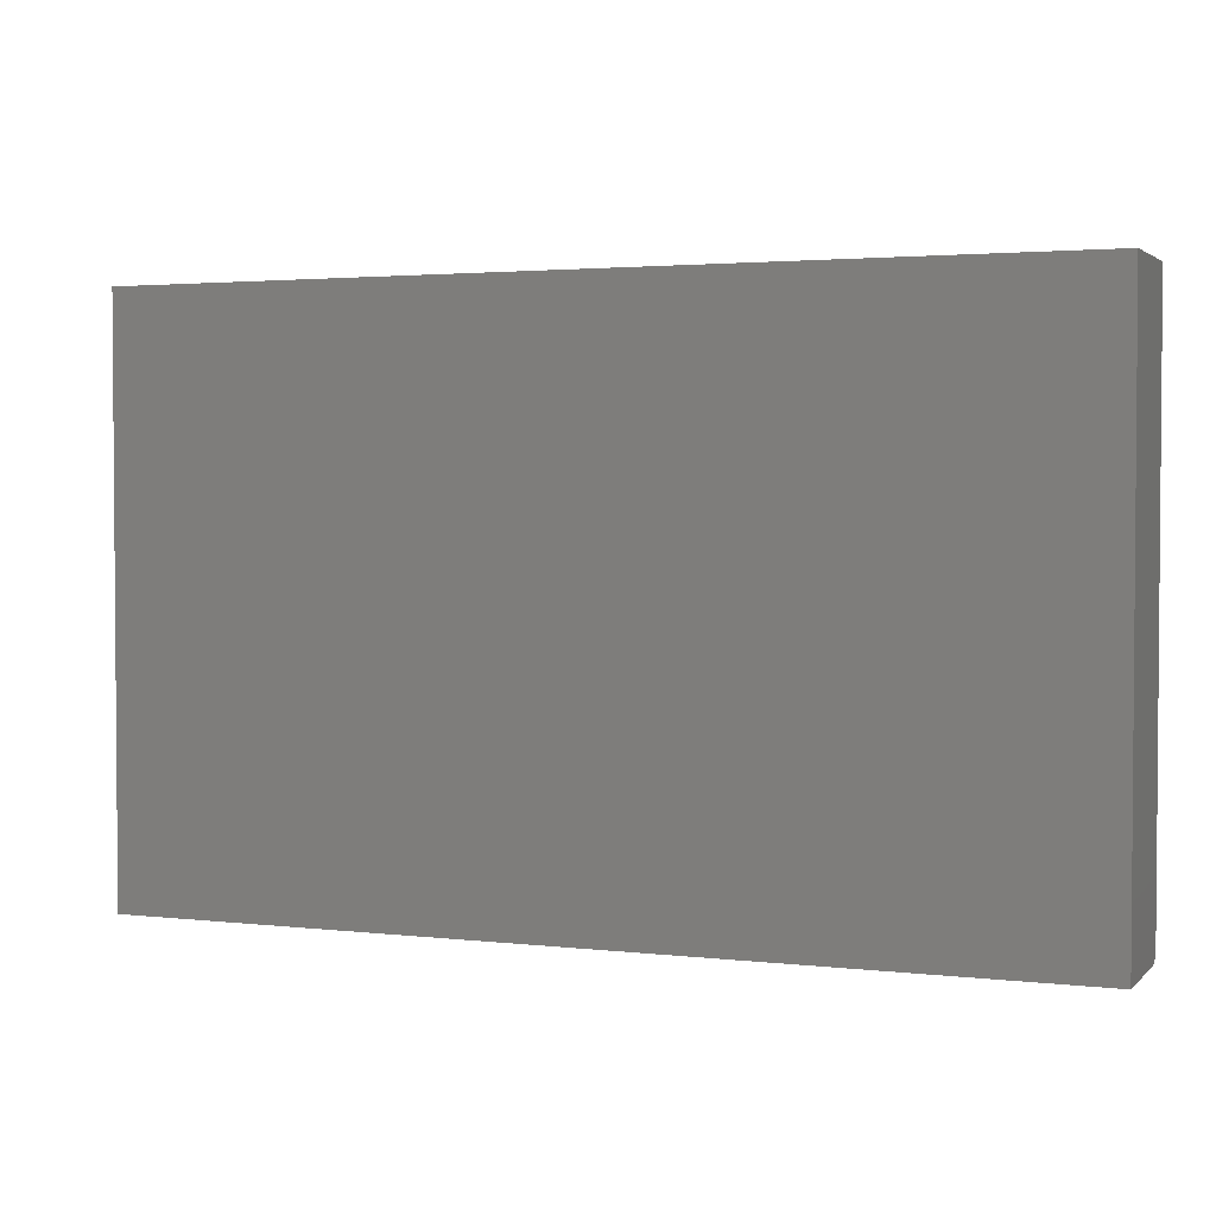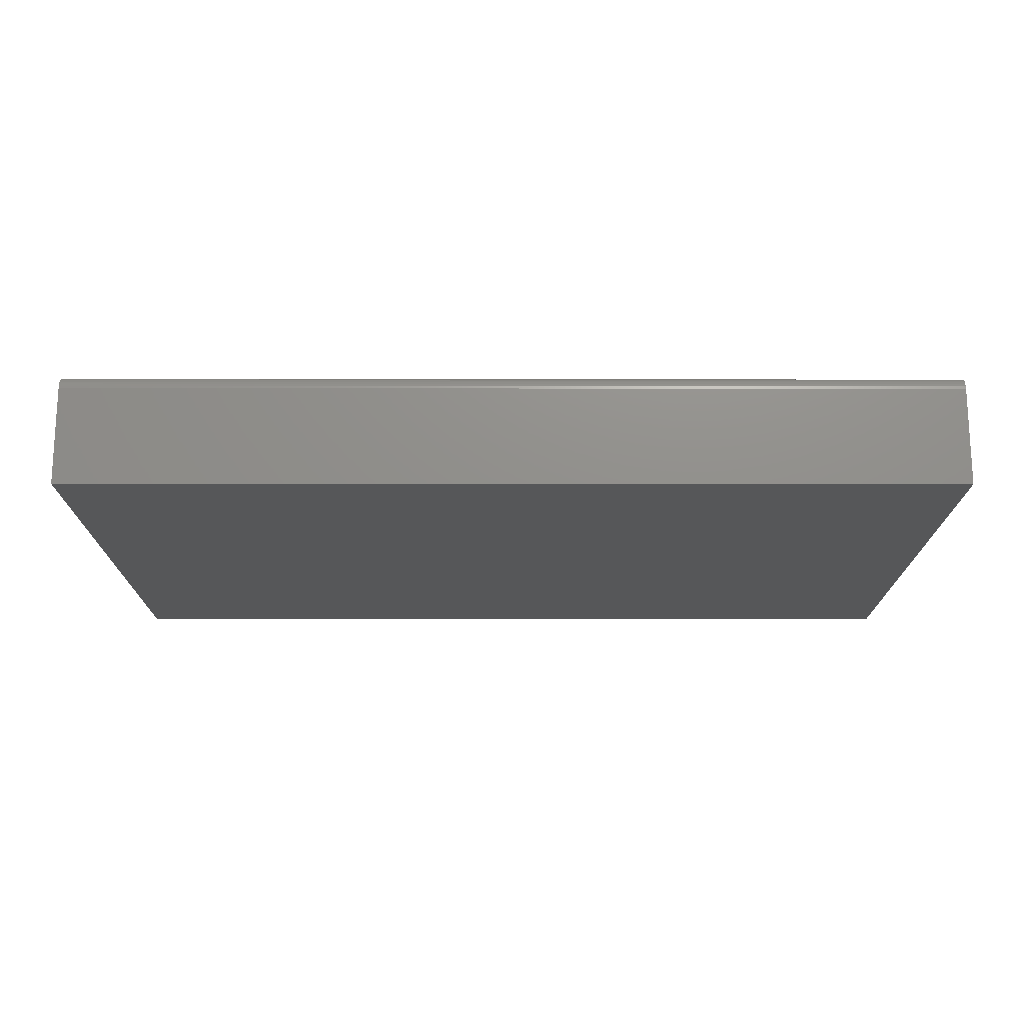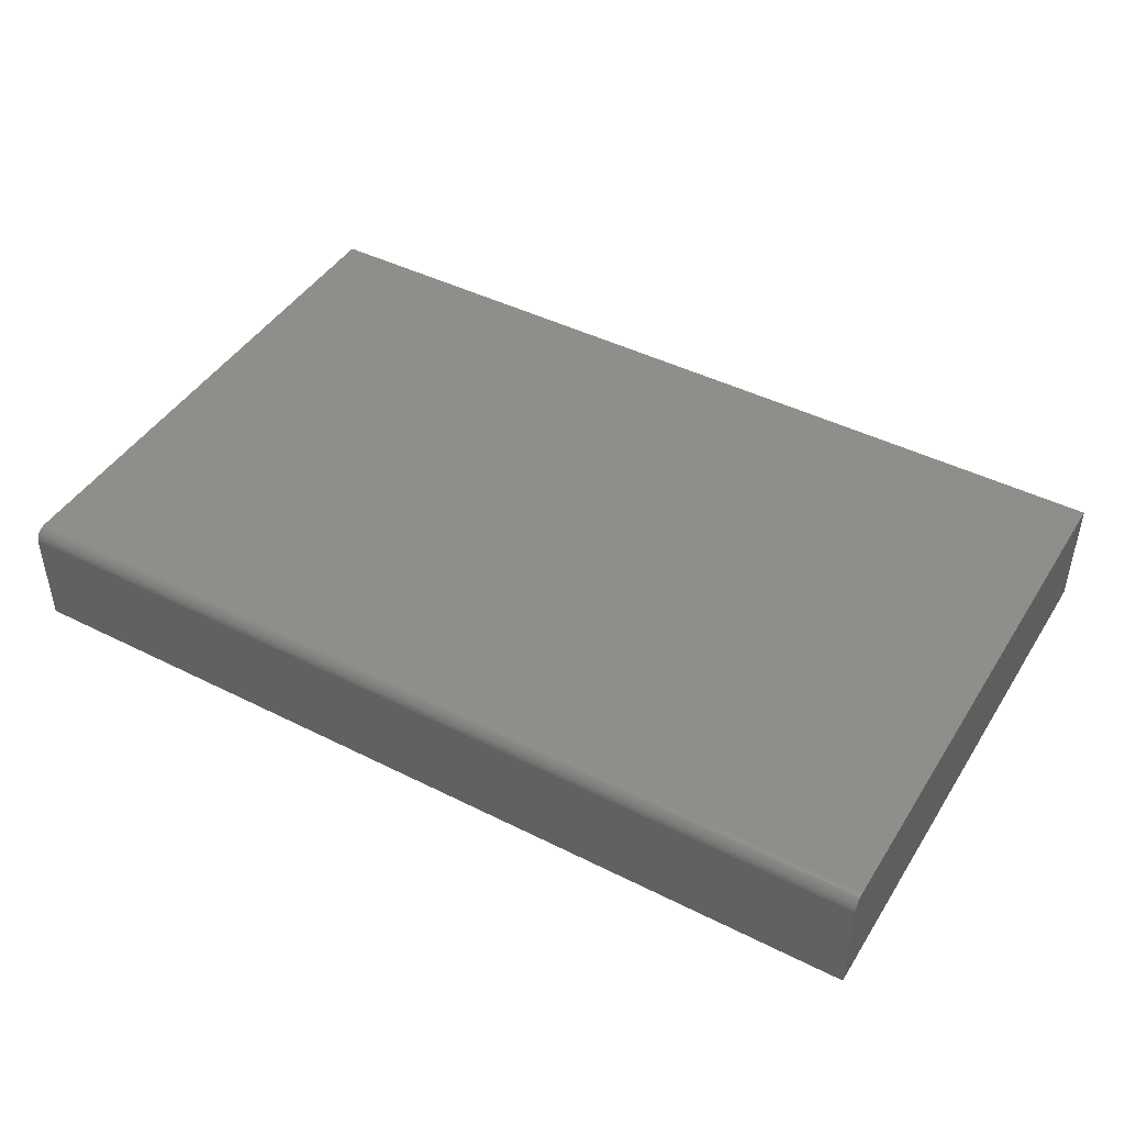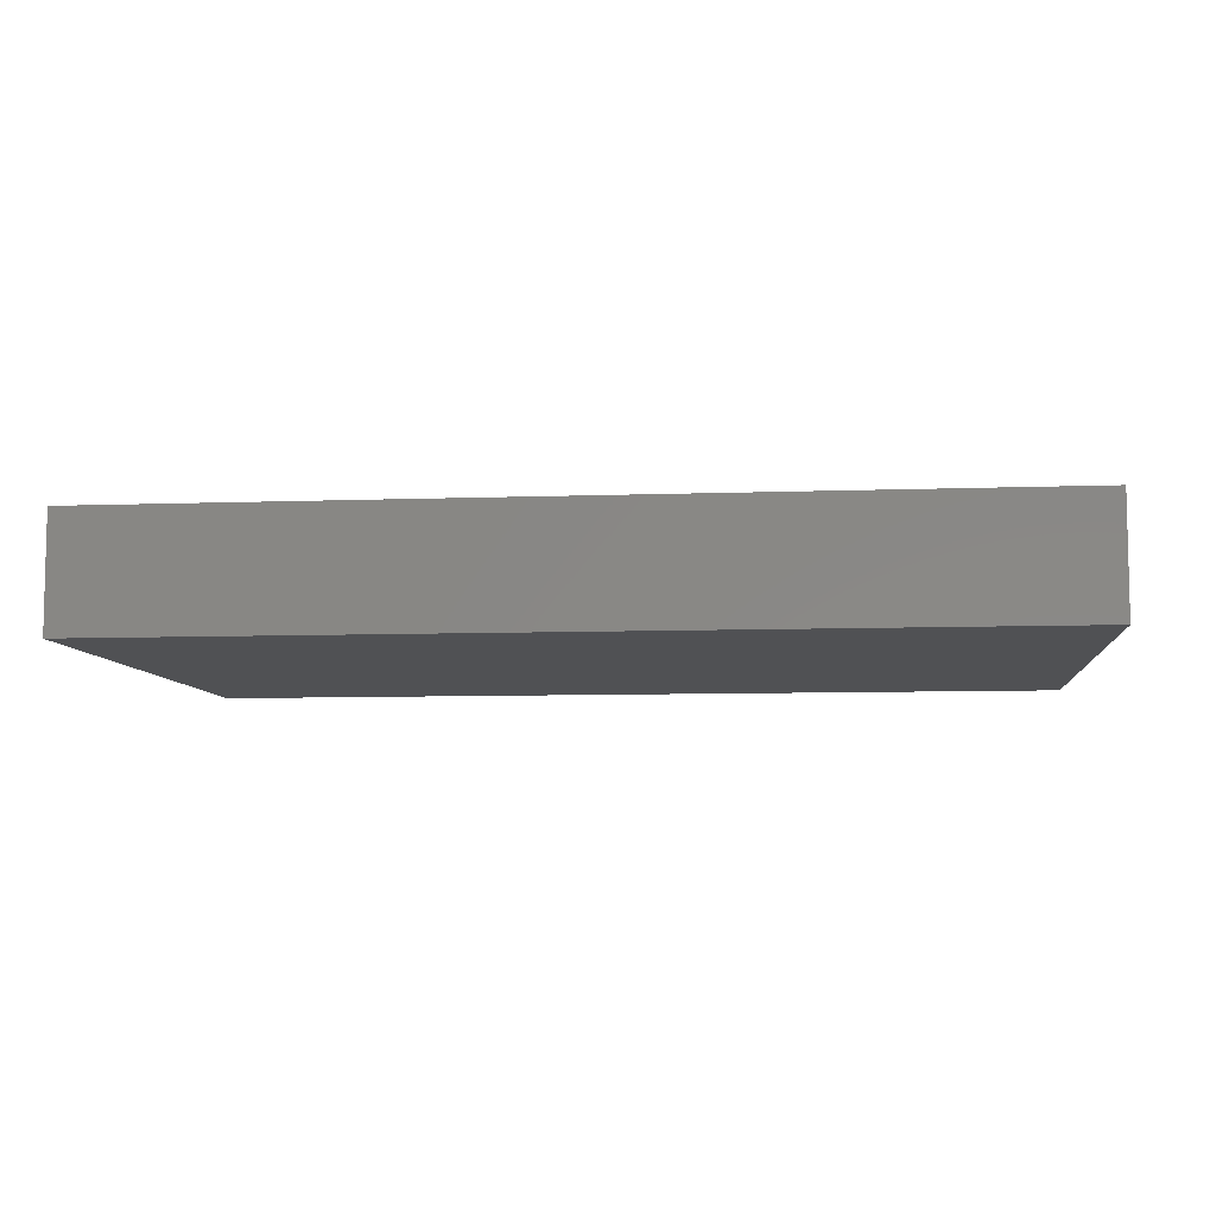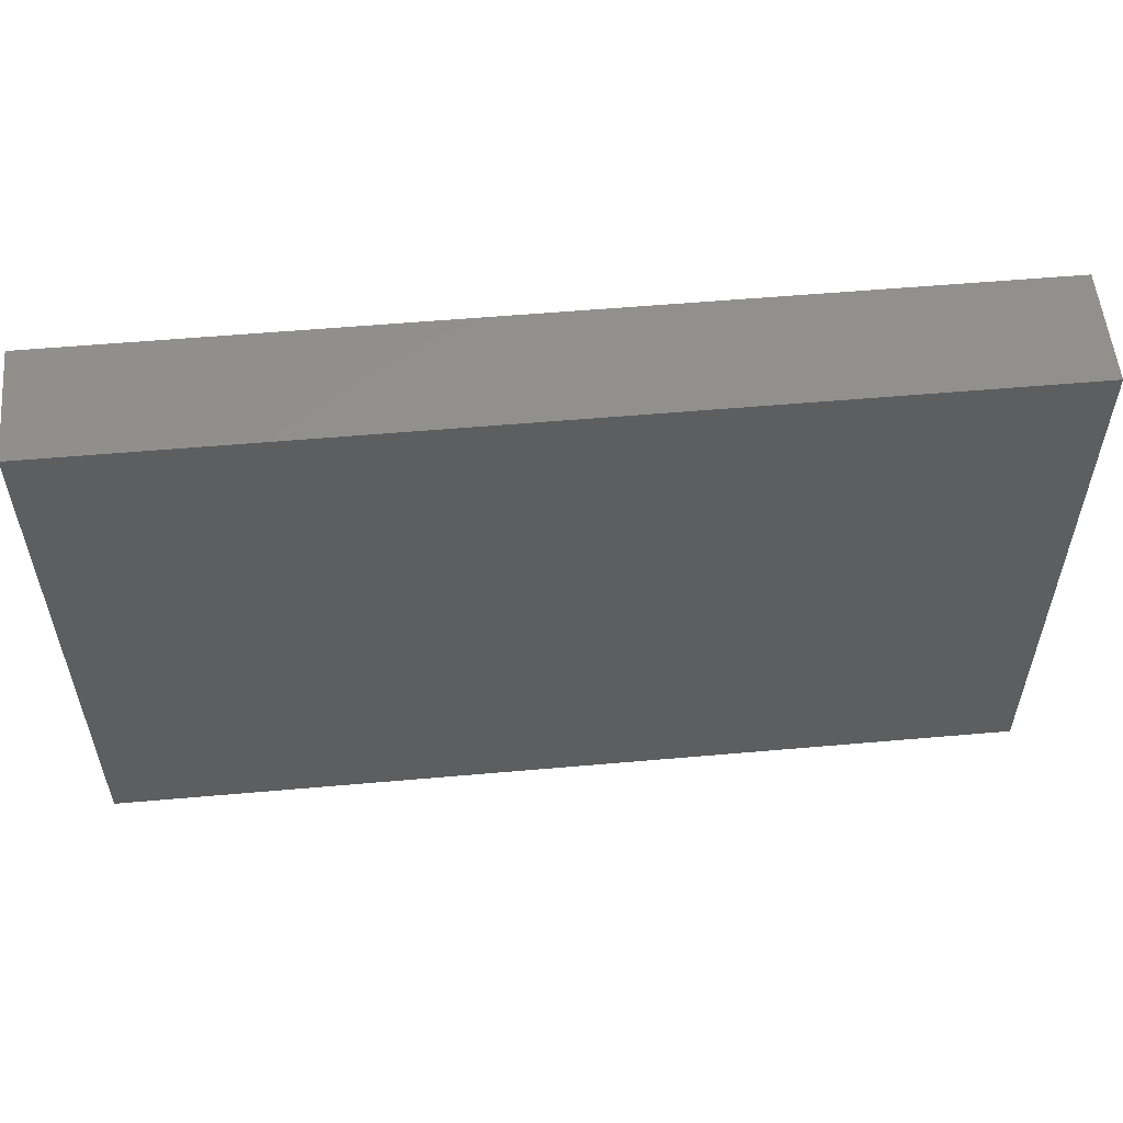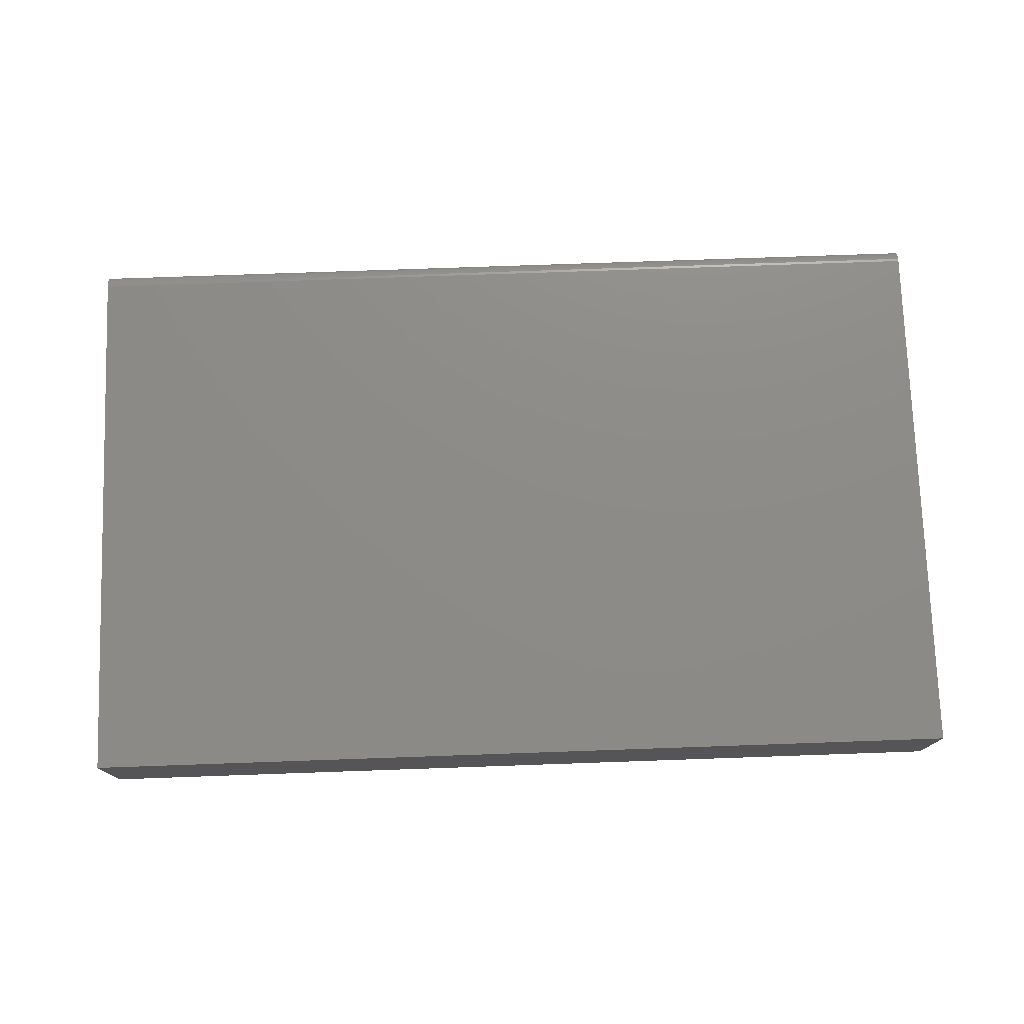
<metadata>
{"format":"stl","ext":"stl","renderer":"f3d","projection":"perspective","resolution":1024,"background":"white","views":[{"elev":2.6,"azim":-158.1,"up":"+Y"},{"elev":-17.0,"azim":-0.1,"up":"+Z"},{"elev":44.6,"azim":30.3,"up":"+Z"},{"elev":-7.6,"azim":-174.0,"up":"+Z"},{"elev":55.3,"azim":174.7,"up":"+Y"},{"elev":75.6,"azim":178.0,"up":"+Z"}]}
</metadata>
<code>
# stl→obj: 24 verts, 44 faces
v -0.75 -0.4609 -0.1875
v 0.7344 -0.4609 -0.1875
v -0.75 -0.4609 -0.02344
v 0.7344 -0.4609 -0.02344
v -0.75 -0.4605 -0.01887
v -0.75 -0.4592 -0.01447
v -0.75 -0.457 -0.01042
v -0.75 -0.4541 -0.006865
v -0.75 -0.4505 -0.00395
v -0.75 -0.4465 -0.001784
v -0.75 -0.4421 -0.0004503
v -0.75 -0.4375 3.191e-17
v -0.75 0.4609 -2.776e-17
v -0.75 0.4609 -0.1875
v 0.7344 -0.4375 -5.898e-17
v 0.7344 0.4609 -1.11e-16
v 0.7344 -0.4592 -0.01447
v 0.7344 -0.4605 -0.01887
v 0.7344 0.4609 -0.1875
v 0.7344 -0.4421 -0.0004503
v 0.7344 -0.4465 -0.001784
v 0.7344 -0.4505 -0.00395
v 0.7344 -0.4541 -0.006865
v 0.7344 -0.457 -0.01042
f 1 2 3
f 3 2 4
f 3 5 6
f 1 3 6
f 1 6 7
f 1 7 8
f 1 8 9
f 1 9 10
f 1 10 11
f 1 11 12
f 1 12 13
f 1 13 14
f 15 16 12
f 12 16 13
f 4 17 18
f 2 19 16
f 2 16 15
f 2 15 20
f 2 20 21
f 2 21 22
f 2 22 23
f 2 23 24
f 2 24 17
f 2 17 4
f 15 12 20
f 20 12 11
f 20 11 21
f 21 11 10
f 21 10 22
f 22 10 9
f 22 9 23
f 23 9 8
f 23 8 24
f 24 8 7
f 24 7 17
f 17 7 6
f 17 6 18
f 18 6 5
f 18 5 4
f 4 5 3
f 14 13 19
f 19 13 16
f 1 14 2
f 2 14 19

</code>
